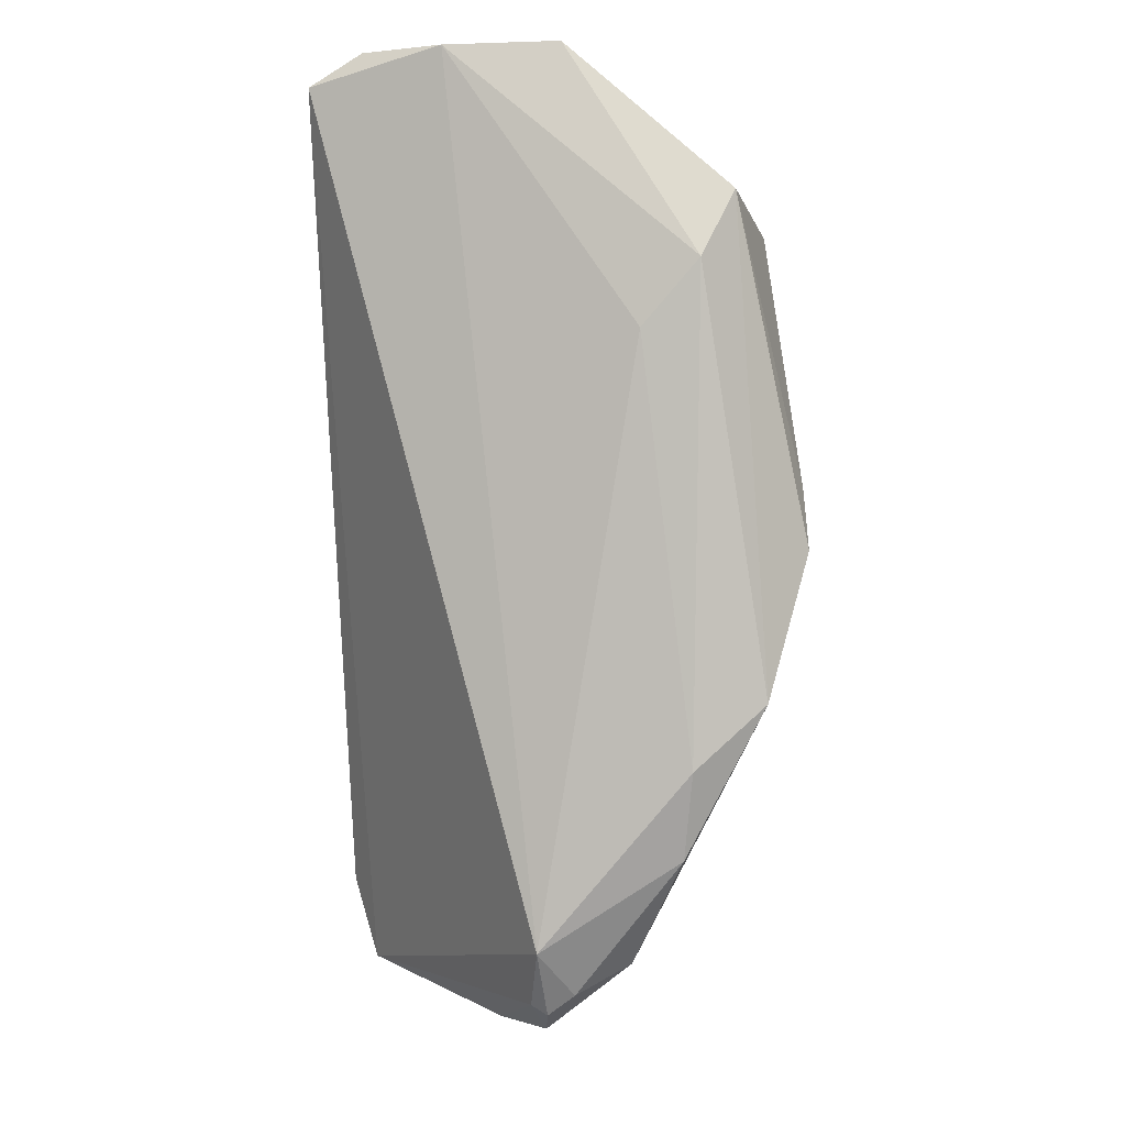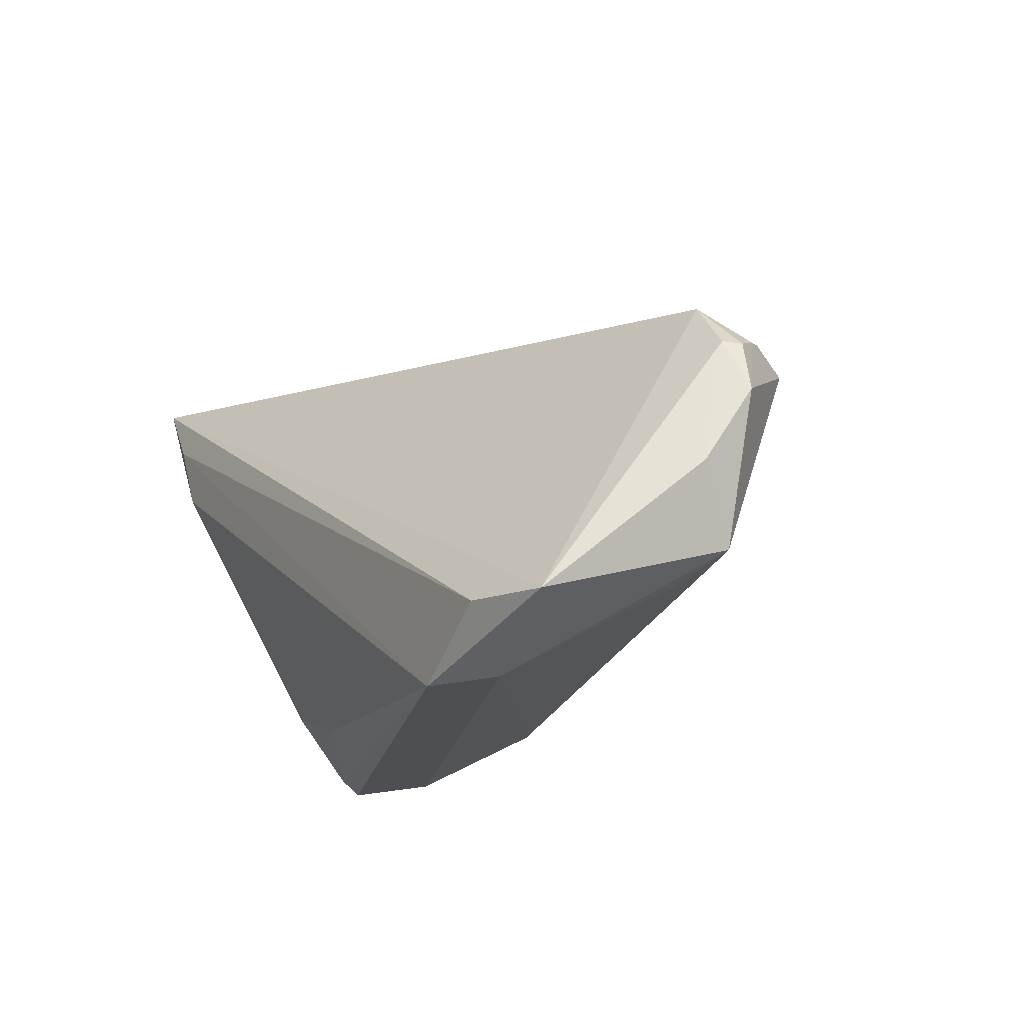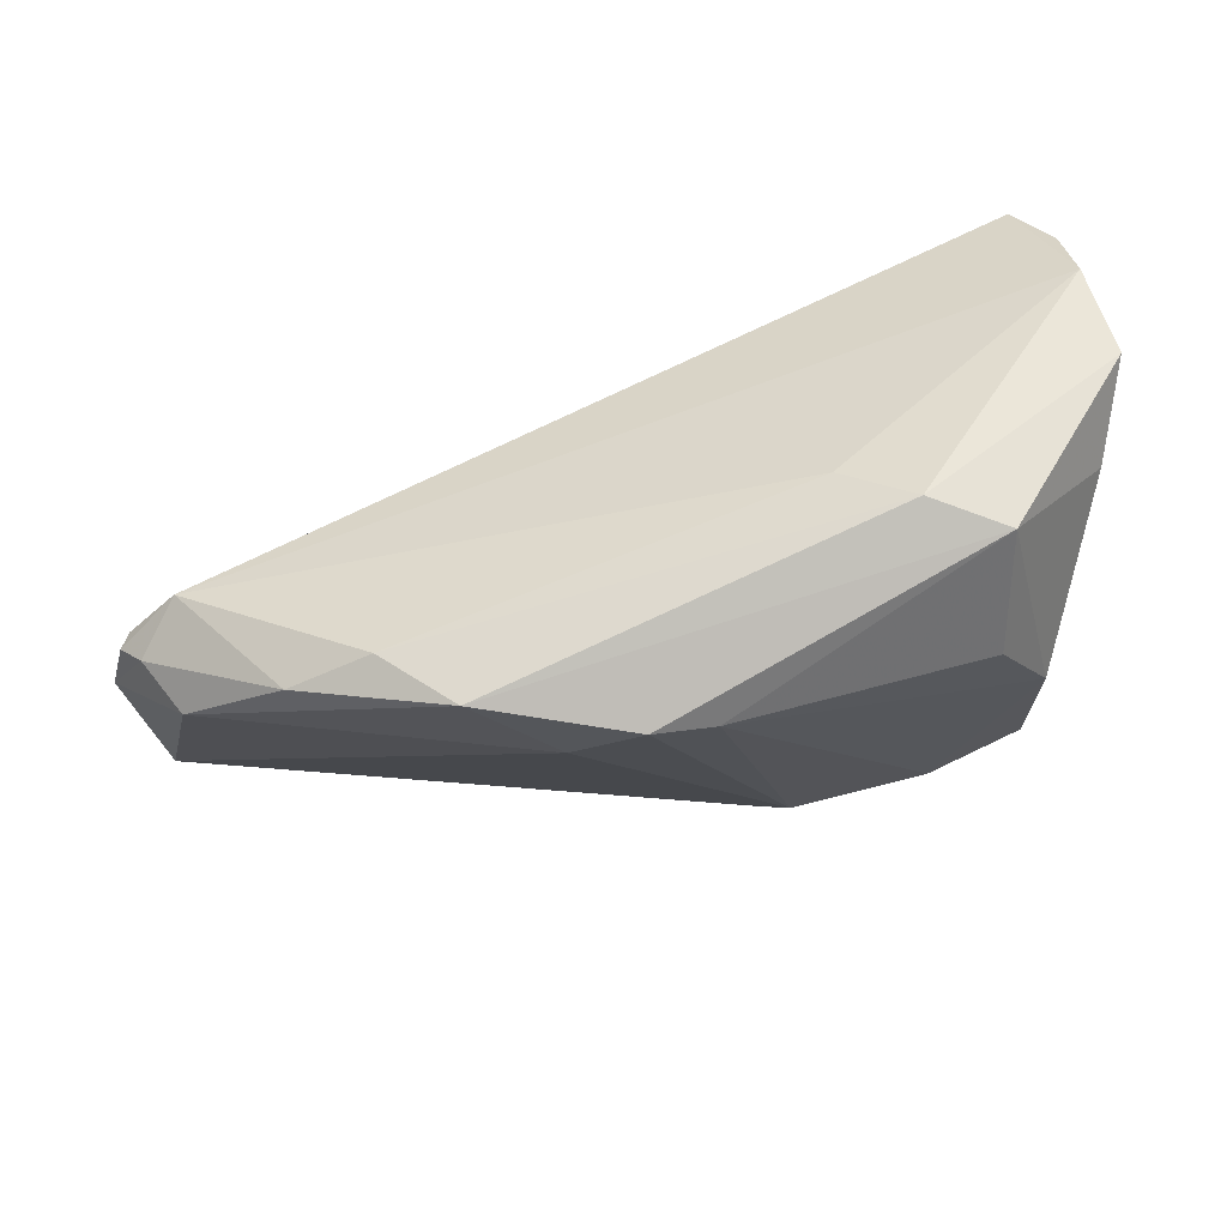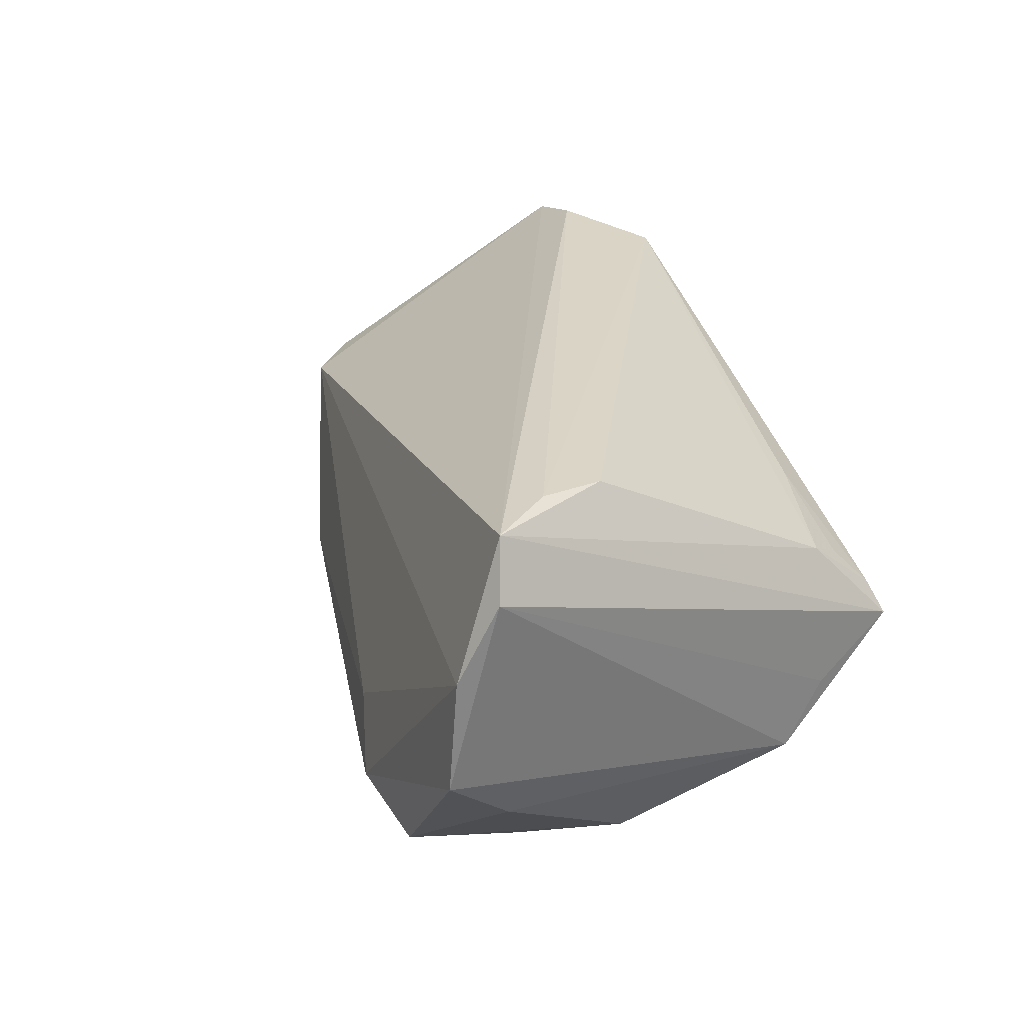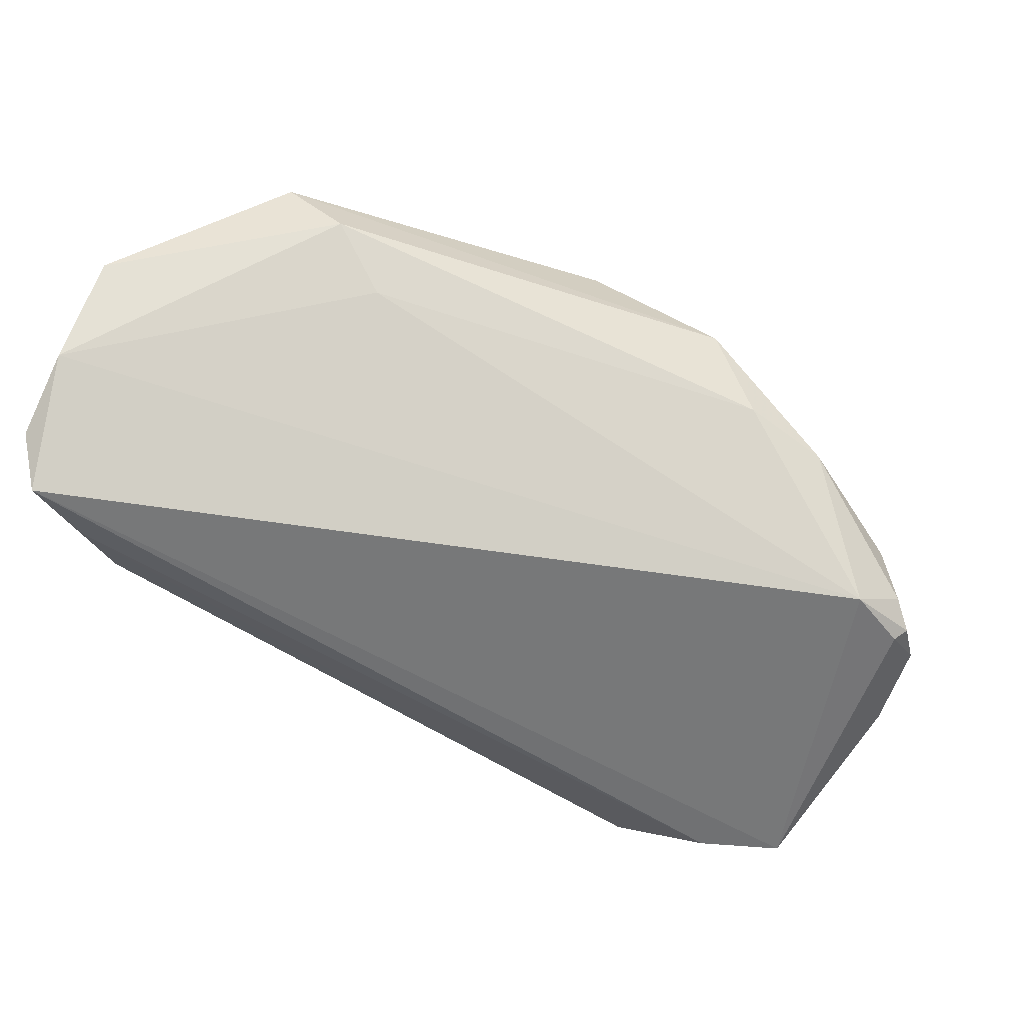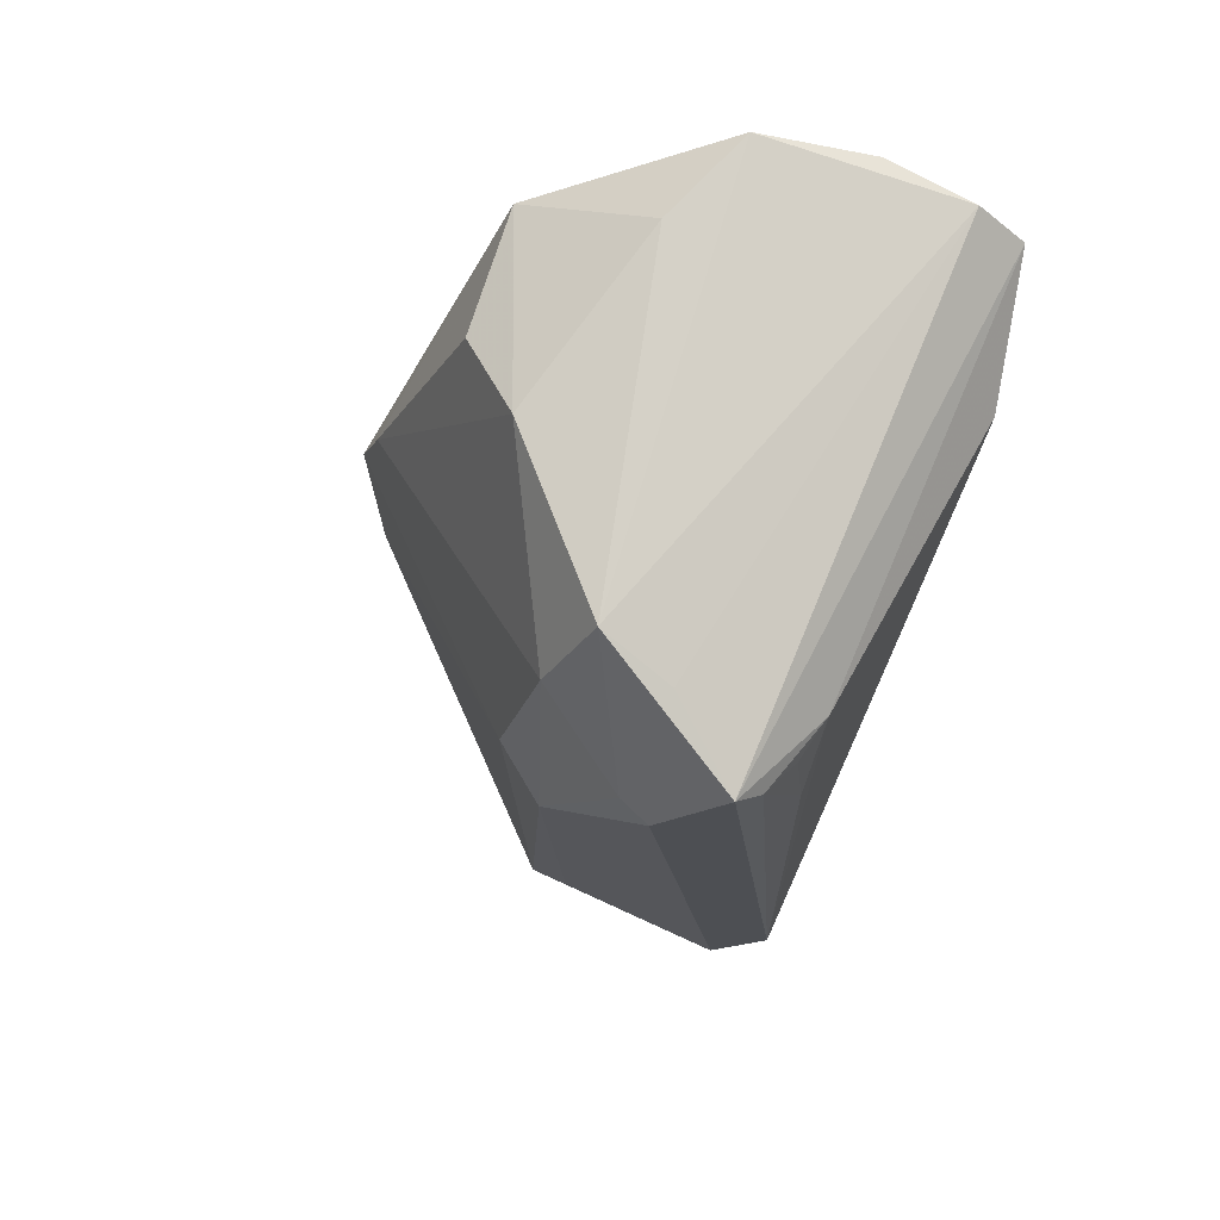
<metadata>
{"format":"obj","ext":"obj","renderer":"f3d","projection":"perspective","resolution":1024,"background":"white","views":[{"elev":79.1,"azim":88.1,"up":"+Y"},{"elev":-17.9,"azim":57.6,"up":"+Y"},{"elev":52.6,"azim":167.3,"up":"+Y"},{"elev":27.9,"azim":-113.8,"up":"+Z"},{"elev":61.0,"azim":17.7,"up":"+Y"},{"elev":-18.0,"azim":-106.1,"up":"+Y"}]}
</metadata>
<code>
v -0.02922 0.03356 -0.01698
v -0.0217 0.03089 -0.009711
v 0.05446 0.006442 0.0003328
v 0.02158 0.02023 -0.02341
v 0.05539 0.00515 0.005693
v -0.0469 -0.02322 -0.007071
v 0.0567 0.004797 0.003736
v -0.05294 0.02384 -0.009857
v -0.004892 0.01648 -0.02935
v 0.0483 -0.0266 0.02681
v 0.05838 -0.001456 0.003982
v 0.03448 -0.03354 0.02351
v 0.0293 0.0197 -0.01426
v -0.03728 0.01555 -0.02629
v -0.05709 0.03191 0.01259
v 0.0495 0.01165 0.004753
v -0.05671 0.03282 -0.001644
v -0.01809 -0.02178 -0.01751
v 0.01078 0.01056 -0.02518
v -0.04471 -0.03356 -0.0002844
v 0.0378 -0.02609 0.02952
v -0.04248 -0.03206 0.003495
v -0.02733 -0.02795 0.01315
v -0.03827 0.03111 -0.02162
v 0.002889 0.01764 -0.02952
v -0.03299 -0.03102 -0.008543
v -0.04898 0.01774 0.02952
v 0.02543 -0.03356 0.02805
v -0.03243 -0.03356 -0.005237
v -0.04038 -0.02791 0.007965
v 0.0469 -0.02326 0.007362
v -0.04654 0.009355 0.02861
v -0.05838 0.02723 0.02239
v -0.05482 0.02562 0.02911
v -0.04777 -0.01792 -0.01499
v -0.03533 -0.02001 -0.01747
v -0.04283 -0.02362 0.01046
v -0.01575 -0.0282 -0.01249
v 0.03927 0.01442 -0.01304
v 0.05673 -0.0108 0.009759
v 0.05084 0.004603 -0.006742
v 0.05393 -0.0201 0.004601
v -0.04493 0.004371 -0.02302
f 29 28 20
f 36 43 9
f 28 21 27
f 9 43 14
f 34 27 21
f 33 20 34
f 20 37 34
f 4 1 13
f 10 21 28
f 10 34 21
f 16 34 10
f 38 29 26
f 26 36 38
f 26 29 20
f 43 36 35
f 35 26 20
f 36 26 35
f 35 8 43
f 33 17 35
f 35 17 8
f 20 28 22
f 22 37 20
f 2 16 13
f 13 1 2
f 32 34 37
f 27 34 32
f 32 37 28
f 28 27 32
f 39 4 13
f 41 4 39
f 13 16 39
f 33 34 15
f 15 17 33
f 1 17 15
f 15 2 1
f 15 34 16
f 16 2 15
f 8 17 24
f 43 8 24
f 24 14 43
f 24 17 1
f 9 14 24
f 1 4 24
f 4 25 24
f 24 25 9
f 12 29 38
f 38 31 12
f 28 29 12
f 12 10 28
f 5 7 16
f 16 10 5
f 11 7 5
f 6 20 33
f 33 35 6
f 6 35 20
f 28 37 23
f 23 22 28
f 41 39 3
f 11 41 3
f 3 7 11
f 16 7 3
f 3 39 16
f 18 36 9
f 9 25 18
f 38 36 18
f 19 4 41
f 19 25 4
f 19 18 25
f 11 5 40
f 40 5 10
f 37 22 30
f 30 23 37
f 22 23 30
f 18 19 42
f 42 31 38
f 38 18 42
f 42 19 41
f 42 41 11
f 11 40 42
f 42 40 10
f 10 12 42
f 42 12 31

</code>
